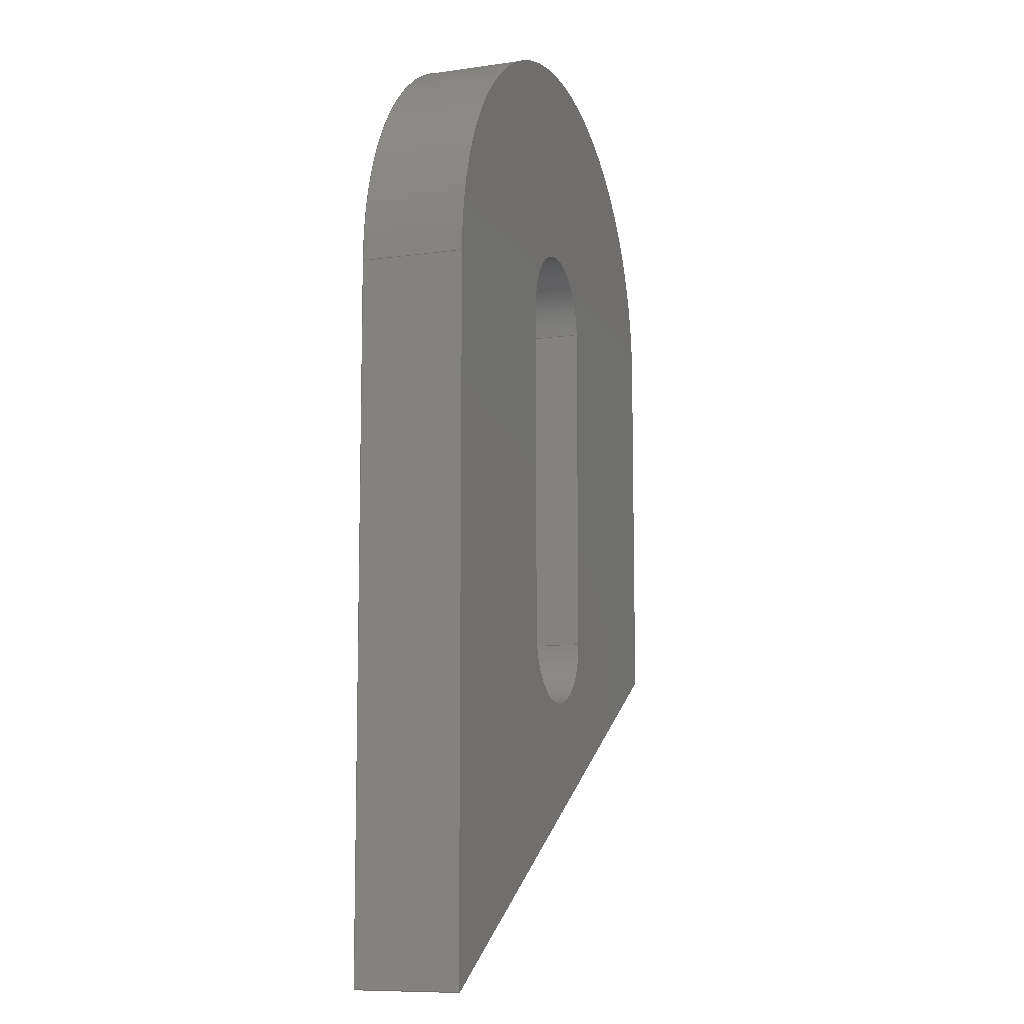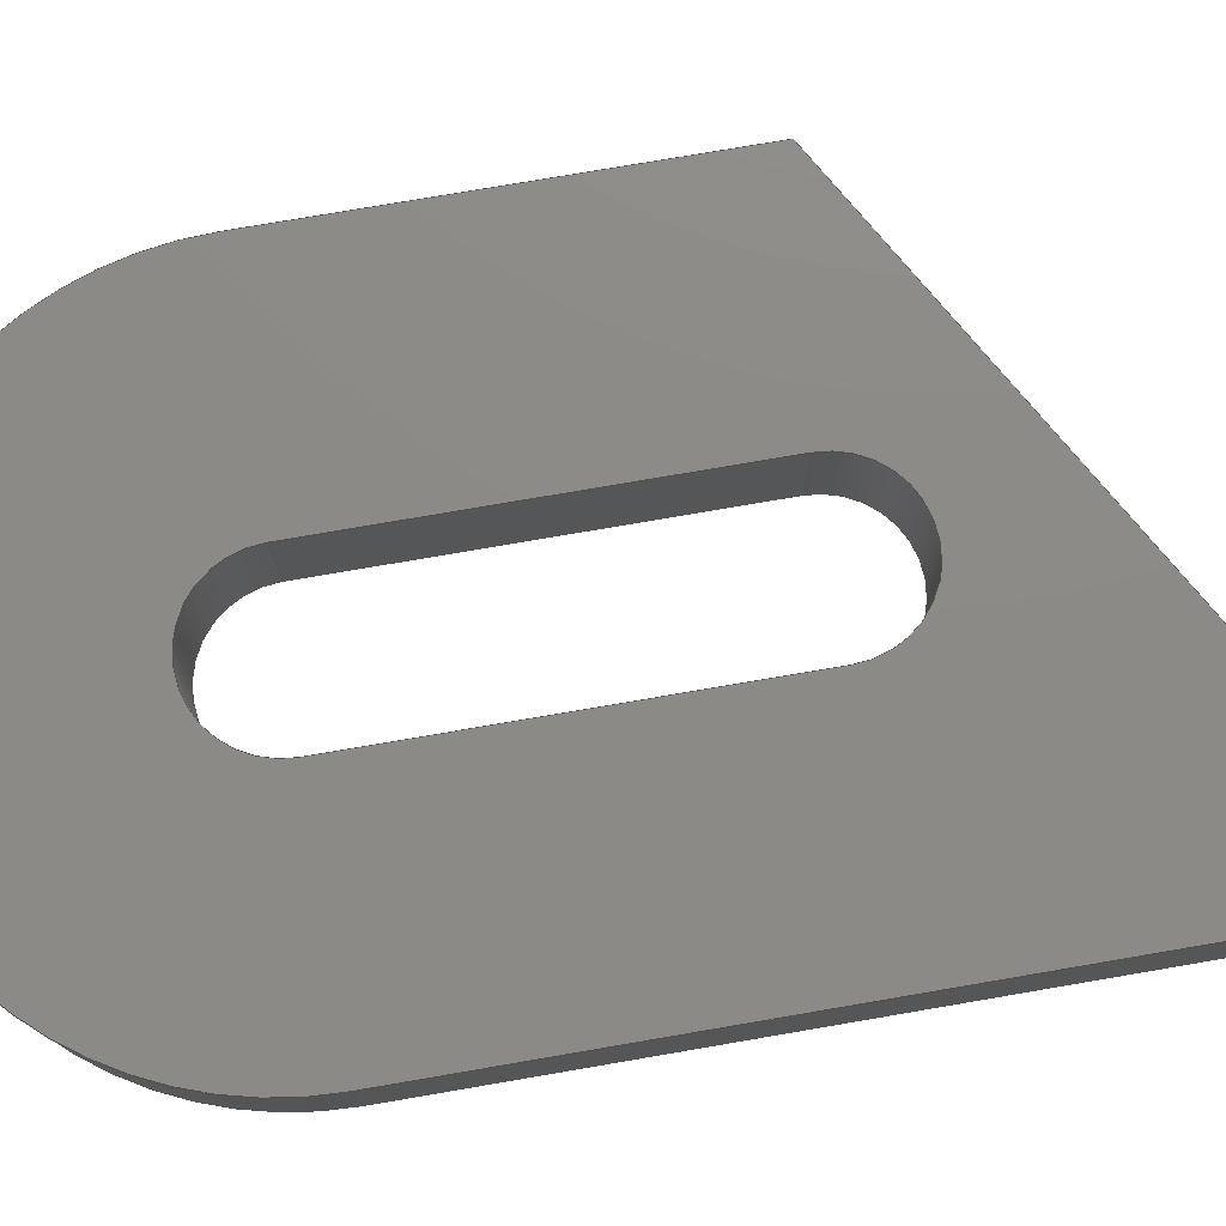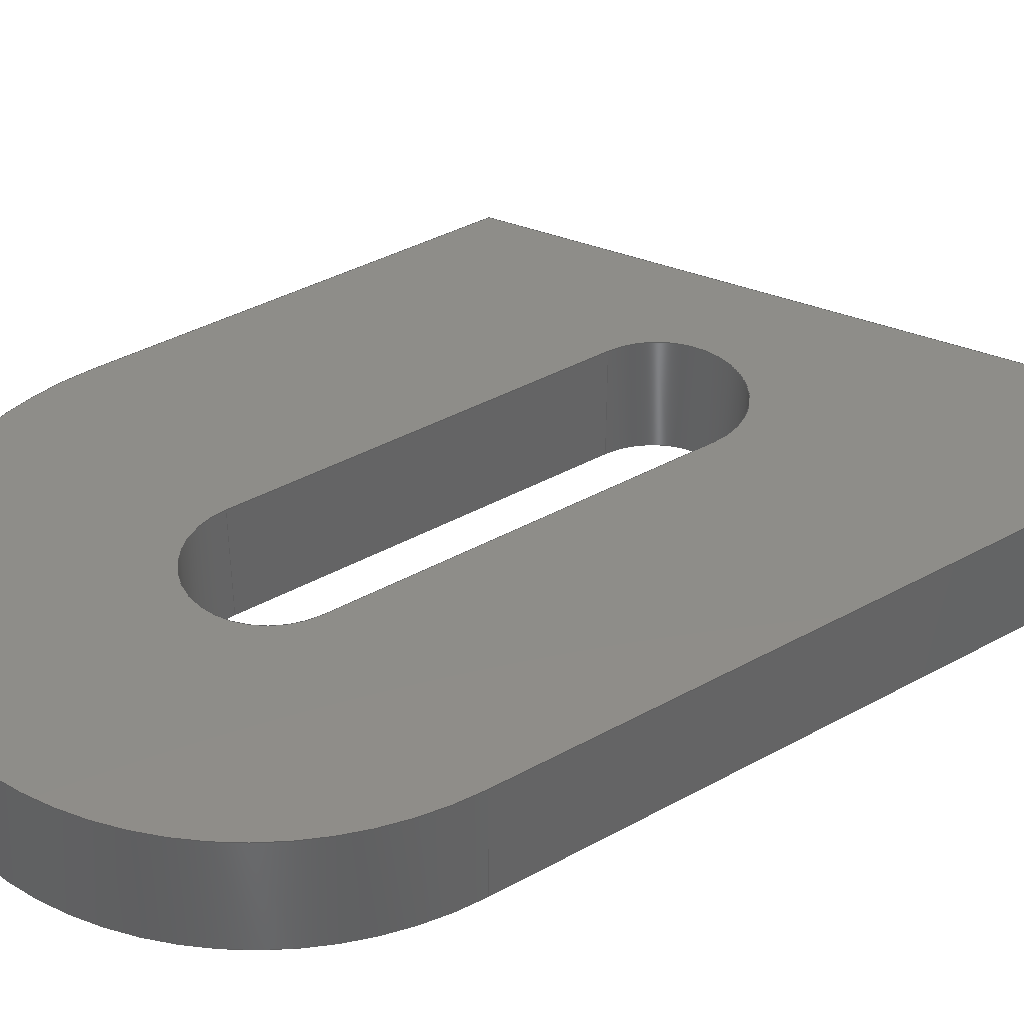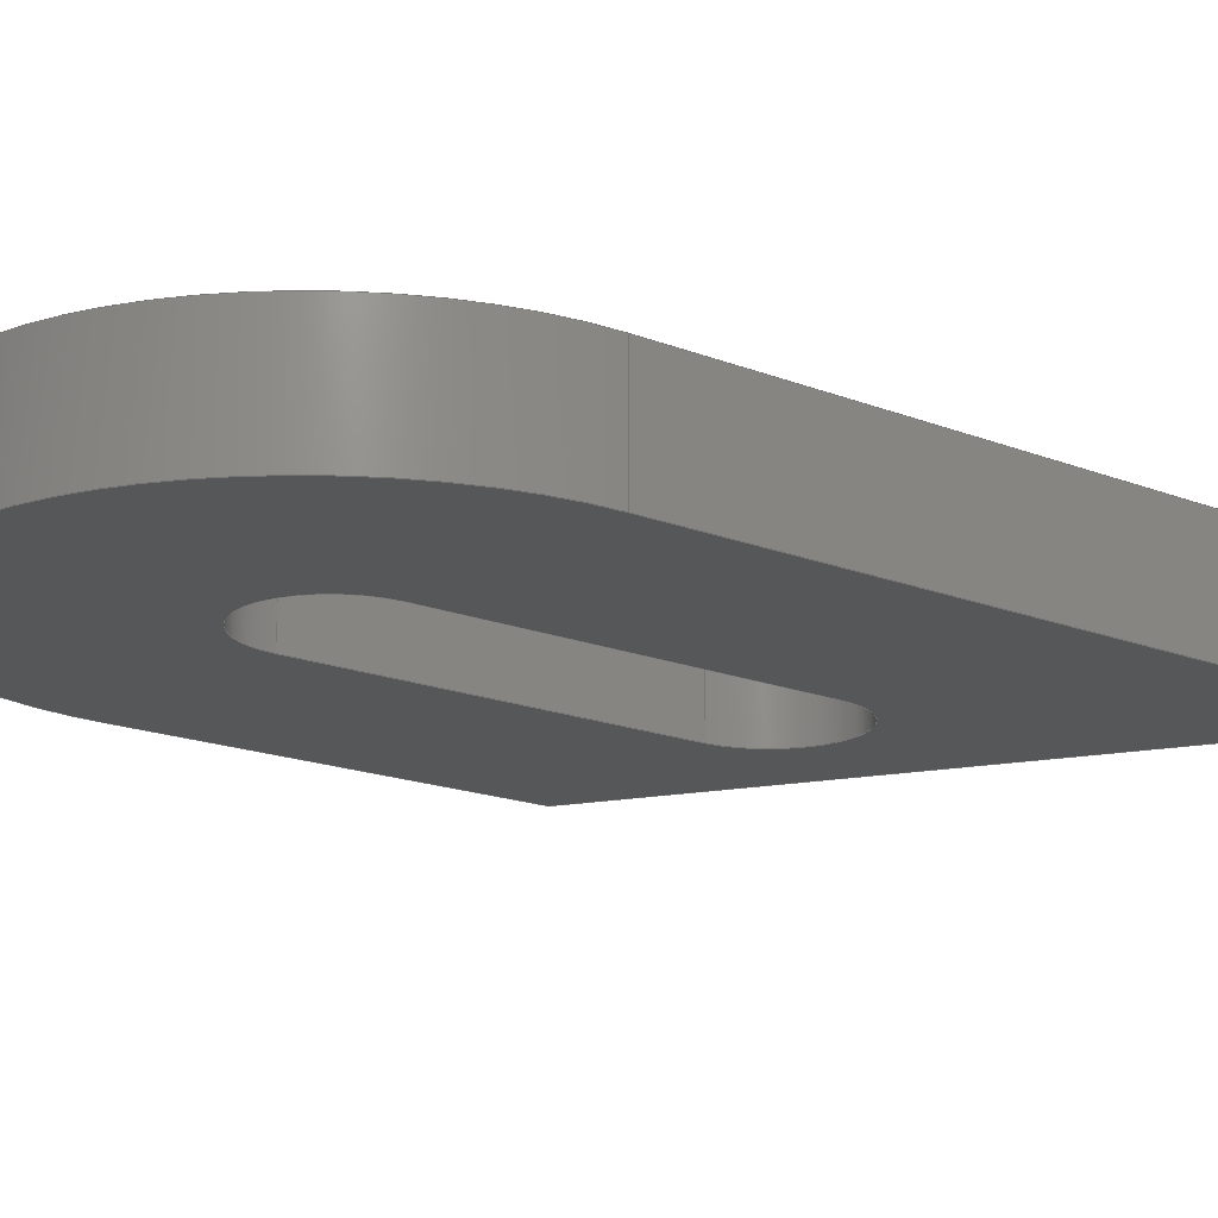
<metadata>
{"format":"step","ext":"step","renderer":"f3d","projection":"perspective","resolution":1024,"background":"white","views":[{"elev":-9.5,"azim":110.3,"up":"+Z"},{"elev":77.1,"azim":80.3,"up":"+Y"},{"elev":40.1,"azim":55.8,"up":"+Y"},{"elev":-17.1,"azim":51.4,"up":"+Y"}]}
</metadata>
<code>
ISO-10303-21;
DATA;
#1=MECHANICAL_DESIGN_GEOMETRIC_PRESENTATION_REPRESENTATION('',(#4),#316);
#2=SHAPE_REPRESENTATION_RELATIONSHIP('SRR','None',#323,#3);
#3=ADVANCED_BREP_SHAPE_REPRESENTATION('',(#5),#315);
#4=STYLED_ITEM('',(#333),#5);
#5=MANIFOLD_SOLID_BREP('Body1',#180);
#6=CYLINDRICAL_SURFACE('',#201,1);
#7=CYLINDRICAL_SURFACE('',#204,1);
#8=CYLINDRICAL_SURFACE('',#207,4);
#9=FACE_BOUND('',#30,.T.);
#10=FACE_BOUND('',#38,.T.);
#11=CIRCLE('',#197,4);
#12=CIRCLE('',#198,1);
#13=CIRCLE('',#199,1);
#14=CIRCLE('',#202,1);
#15=CIRCLE('',#205,1);
#16=CIRCLE('',#208,4);
#17=FACE_OUTER_BOUND('',#27,.T.);
#18=FACE_OUTER_BOUND('',#28,.T.);
#19=FACE_OUTER_BOUND('',#29,.T.);
#20=FACE_OUTER_BOUND('',#31,.T.);
#21=FACE_OUTER_BOUND('',#32,.T.);
#22=FACE_OUTER_BOUND('',#33,.T.);
#23=FACE_OUTER_BOUND('',#34,.T.);
#24=FACE_OUTER_BOUND('',#35,.T.);
#25=FACE_OUTER_BOUND('',#36,.T.);
#26=FACE_OUTER_BOUND('',#37,.T.);
#27=EDGE_LOOP('',(#115,#116,#117,#118));
#28=EDGE_LOOP('',(#119,#120,#121,#122));
#29=EDGE_LOOP('',(#123,#124,#125,#126));
#30=EDGE_LOOP('',(#127,#128,#129,#130));
#31=EDGE_LOOP('',(#131,#132,#133,#134));
#32=EDGE_LOOP('',(#135,#136,#137,#138));
#33=EDGE_LOOP('',(#139,#140,#141,#142));
#34=EDGE_LOOP('',(#143,#144,#145,#146));
#35=EDGE_LOOP('',(#147,#148,#149,#150));
#36=EDGE_LOOP('',(#151,#152,#153,#154));
#37=EDGE_LOOP('',(#155,#156,#157,#158));
#38=EDGE_LOOP('',(#159,#160,#161,#162));
#39=LINE('',#266,#57);
#40=LINE('',#268,#58);
#41=LINE('',#270,#59);
#42=LINE('',#271,#60);
#43=LINE('',#274,#61);
#44=LINE('',#276,#62);
#45=LINE('',#277,#63);
#46=LINE('',#280,#64);
#47=LINE('',#286,#65);
#48=LINE('',#289,#66);
#49=LINE('',#292,#67);
#50=LINE('',#294,#68);
#51=LINE('',#295,#69);
#52=LINE('',#299,#70);
#53=LINE('',#302,#71);
#54=LINE('',#303,#72);
#55=LINE('',#308,#73);
#56=LINE('',#309,#74);
#57=VECTOR('',#214,1);
#58=VECTOR('',#215,1);
#59=VECTOR('',#216,1);
#60=VECTOR('',#217,1);
#61=VECTOR('',#220,1);
#62=VECTOR('',#221,1);
#63=VECTOR('',#222,1);
#64=VECTOR('',#225,1);
#65=VECTOR('',#230,1);
#66=VECTOR('',#233,1);
#67=VECTOR('',#236,1);
#68=VECTOR('',#237,1);
#69=VECTOR('',#238,1);
#70=VECTOR('',#243,1);
#71=VECTOR('',#246,1);
#72=VECTOR('',#247,1);
#73=VECTOR('',#254,1);
#74=VECTOR('',#255,1);
#75=VERTEX_POINT('',#264);
#76=VERTEX_POINT('',#265);
#77=VERTEX_POINT('',#267);
#78=VERTEX_POINT('',#269);
#79=VERTEX_POINT('',#273);
#80=VERTEX_POINT('',#275);
#81=VERTEX_POINT('',#279);
#82=VERTEX_POINT('',#282);
#83=VERTEX_POINT('',#283);
#84=VERTEX_POINT('',#285);
#85=VERTEX_POINT('',#287);
#86=VERTEX_POINT('',#291);
#87=VERTEX_POINT('',#293);
#88=VERTEX_POINT('',#297);
#89=VERTEX_POINT('',#301);
#90=VERTEX_POINT('',#307);
#91=EDGE_CURVE('',#75,#76,#39,.T.);
#92=EDGE_CURVE('',#77,#75,#40,.T.);
#93=EDGE_CURVE('',#78,#77,#41,.T.);
#94=EDGE_CURVE('',#76,#78,#42,.T.);
#95=EDGE_CURVE('',#79,#78,#43,.T.);
#96=EDGE_CURVE('',#79,#80,#44,.T.);
#97=EDGE_CURVE('',#76,#80,#45,.T.);
#98=EDGE_CURVE('',#77,#81,#46,.T.);
#99=EDGE_CURVE('',#79,#81,#11,.T.);
#100=EDGE_CURVE('',#82,#83,#12,.T.);
#101=EDGE_CURVE('',#84,#82,#47,.T.);
#102=EDGE_CURVE('',#85,#84,#13,.T.);
#103=EDGE_CURVE('',#83,#85,#48,.T.);
#104=EDGE_CURVE('',#82,#86,#49,.T.);
#105=EDGE_CURVE('',#87,#86,#50,.T.);
#106=EDGE_CURVE('',#84,#87,#51,.T.);
#107=EDGE_CURVE('',#88,#87,#14,.T.);
#108=EDGE_CURVE('',#85,#88,#52,.T.);
#109=EDGE_CURVE('',#89,#88,#53,.T.);
#110=EDGE_CURVE('',#83,#89,#54,.T.);
#111=EDGE_CURVE('',#86,#89,#15,.T.);
#112=EDGE_CURVE('',#90,#75,#55,.T.);
#113=EDGE_CURVE('',#81,#90,#56,.T.);
#114=EDGE_CURVE('',#80,#90,#16,.T.);
#115=ORIENTED_EDGE('',*,*,#91,.F.);
#116=ORIENTED_EDGE('',*,*,#92,.F.);
#117=ORIENTED_EDGE('',*,*,#93,.F.);
#118=ORIENTED_EDGE('',*,*,#94,.F.);
#119=ORIENTED_EDGE('',*,*,#94,.T.);
#120=ORIENTED_EDGE('',*,*,#95,.F.);
#121=ORIENTED_EDGE('',*,*,#96,.T.);
#122=ORIENTED_EDGE('',*,*,#97,.F.);
#123=ORIENTED_EDGE('',*,*,#93,.T.);
#124=ORIENTED_EDGE('',*,*,#98,.T.);
#125=ORIENTED_EDGE('',*,*,#99,.F.);
#126=ORIENTED_EDGE('',*,*,#95,.T.);
#127=ORIENTED_EDGE('',*,*,#100,.F.);
#128=ORIENTED_EDGE('',*,*,#101,.F.);
#129=ORIENTED_EDGE('',*,*,#102,.F.);
#130=ORIENTED_EDGE('',*,*,#103,.F.);
#131=ORIENTED_EDGE('',*,*,#101,.T.);
#132=ORIENTED_EDGE('',*,*,#104,.T.);
#133=ORIENTED_EDGE('',*,*,#105,.F.);
#134=ORIENTED_EDGE('',*,*,#106,.F.);
#135=ORIENTED_EDGE('',*,*,#102,.T.);
#136=ORIENTED_EDGE('',*,*,#106,.T.);
#137=ORIENTED_EDGE('',*,*,#107,.F.);
#138=ORIENTED_EDGE('',*,*,#108,.F.);
#139=ORIENTED_EDGE('',*,*,#103,.T.);
#140=ORIENTED_EDGE('',*,*,#108,.T.);
#141=ORIENTED_EDGE('',*,*,#109,.F.);
#142=ORIENTED_EDGE('',*,*,#110,.F.);
#143=ORIENTED_EDGE('',*,*,#100,.T.);
#144=ORIENTED_EDGE('',*,*,#110,.T.);
#145=ORIENTED_EDGE('',*,*,#111,.F.);
#146=ORIENTED_EDGE('',*,*,#104,.F.);
#147=ORIENTED_EDGE('',*,*,#98,.F.);
#148=ORIENTED_EDGE('',*,*,#92,.T.);
#149=ORIENTED_EDGE('',*,*,#112,.F.);
#150=ORIENTED_EDGE('',*,*,#113,.F.);
#151=ORIENTED_EDGE('',*,*,#99,.T.);
#152=ORIENTED_EDGE('',*,*,#113,.T.);
#153=ORIENTED_EDGE('',*,*,#114,.F.);
#154=ORIENTED_EDGE('',*,*,#96,.F.);
#155=ORIENTED_EDGE('',*,*,#91,.T.);
#156=ORIENTED_EDGE('',*,*,#97,.T.);
#157=ORIENTED_EDGE('',*,*,#114,.T.);
#158=ORIENTED_EDGE('',*,*,#112,.T.);
#159=ORIENTED_EDGE('',*,*,#111,.T.);
#160=ORIENTED_EDGE('',*,*,#109,.T.);
#161=ORIENTED_EDGE('',*,*,#107,.T.);
#162=ORIENTED_EDGE('',*,*,#105,.T.);
#163=PLANE('',#194);
#164=PLANE('',#195);
#165=PLANE('',#196);
#166=PLANE('',#200);
#167=PLANE('',#203);
#168=PLANE('',#206);
#169=PLANE('',#209);
#170=ADVANCED_FACE('',(#17),#163,.F.);
#171=ADVANCED_FACE('',(#18),#164,.T.);
#172=ADVANCED_FACE('',(#19,#9),#165,.F.);
#173=ADVANCED_FACE('',(#20),#166,.T.);
#174=ADVANCED_FACE('',(#21),#6,.F.);
#175=ADVANCED_FACE('',(#22),#167,.T.);
#176=ADVANCED_FACE('',(#23),#7,.F.);
#177=ADVANCED_FACE('',(#24),#168,.T.);
#178=ADVANCED_FACE('',(#25),#8,.T.);
#179=ADVANCED_FACE('',(#26,#10),#169,.T.);
#180=CLOSED_SHELL('',(#170,#171,#172,#173,#174,#175,#176,#177,#178,#179));
#181=DERIVED_UNIT_ELEMENT(#183,1);
#182=DERIVED_UNIT_ELEMENT(#318,3);
#183=(
MASS_UNIT()
NAMED_UNIT(*)
SI_UNIT(.KILO.,.GRAM.)
);
#184=DERIVED_UNIT((#181,#182));
#185=MEASURE_REPRESENTATION_ITEM('density measure',
POSITIVE_RATIO_MEASURE(7850),#184);
#186=PROPERTY_DEFINITION_REPRESENTATION(#191,#188);
#187=PROPERTY_DEFINITION_REPRESENTATION(#192,#189);
#188=REPRESENTATION('material name',(#190),#315);
#189=REPRESENTATION('density',(#185),#315);
#190=DESCRIPTIVE_REPRESENTATION_ITEM('Steel','Steel');
#191=PROPERTY_DEFINITION('material property','material name',#325);
#192=PROPERTY_DEFINITION('material property','density of part',#325);
#193=AXIS2_PLACEMENT_3D('placement',#262,#210,#211);
#194=AXIS2_PLACEMENT_3D('',#263,#212,#213);
#195=AXIS2_PLACEMENT_3D('',#272,#218,#219);
#196=AXIS2_PLACEMENT_3D('',#278,#223,#224);
#197=AXIS2_PLACEMENT_3D('',#281,#226,#227);
#198=AXIS2_PLACEMENT_3D('',#284,#228,#229);
#199=AXIS2_PLACEMENT_3D('',#288,#231,#232);
#200=AXIS2_PLACEMENT_3D('',#290,#234,#235);
#201=AXIS2_PLACEMENT_3D('',#296,#239,#240);
#202=AXIS2_PLACEMENT_3D('',#298,#241,#242);
#203=AXIS2_PLACEMENT_3D('',#300,#244,#245);
#204=AXIS2_PLACEMENT_3D('',#304,#248,#249);
#205=AXIS2_PLACEMENT_3D('',#305,#250,#251);
#206=AXIS2_PLACEMENT_3D('',#306,#252,#253);
#207=AXIS2_PLACEMENT_3D('',#310,#256,#257);
#208=AXIS2_PLACEMENT_3D('',#311,#258,#259);
#209=AXIS2_PLACEMENT_3D('',#312,#260,#261);
#210=DIRECTION('axis',(0,0,1));
#211=DIRECTION('refdir',(1,0,0));
#212=DIRECTION('center_axis',(0.5,0,0.866));
#213=DIRECTION('ref_axis',(-0.866,0,0.5));
#214=DIRECTION('',(-0.866,0,0.5));
#215=DIRECTION('',(0,1,0));
#216=DIRECTION('',(0.866,0,-0.5));
#217=DIRECTION('',(0,-1,0));
#218=DIRECTION('center_axis',(-1,0,0));
#219=DIRECTION('ref_axis',(0,0,1));
#220=DIRECTION('',(0,0,-1));
#221=DIRECTION('',(0,1,0));
#222=DIRECTION('',(0,0,1));
#223=DIRECTION('center_axis',(0,1,0));
#224=DIRECTION('ref_axis',(1,0,0));
#225=DIRECTION('',(0,0,1));
#226=DIRECTION('center_axis',(0,1,0));
#227=DIRECTION('ref_axis',(-1,0,1.093e-06));
#228=DIRECTION('center_axis',(0,-1,0));
#229=DIRECTION('ref_axis',(-1,0,0));
#230=DIRECTION('',(0,0,1));
#231=DIRECTION('center_axis',(0,-1,0));
#232=DIRECTION('ref_axis',(1,0,0));
#233=DIRECTION('',(0,0,-1));
#234=DIRECTION('center_axis',(-1,0,0));
#235=DIRECTION('ref_axis',(0,0,1));
#236=DIRECTION('',(0,1,0));
#237=DIRECTION('',(0,0,1));
#238=DIRECTION('',(0,1,0));
#239=DIRECTION('center_axis',(0,1,0));
#240=DIRECTION('ref_axis',(1,0,0));
#241=DIRECTION('center_axis',(0,-1,0));
#242=DIRECTION('ref_axis',(1,0,0));
#243=DIRECTION('',(0,1,0));
#244=DIRECTION('center_axis',(1,0,0));
#245=DIRECTION('ref_axis',(0,0,-1));
#246=DIRECTION('',(0,0,-1));
#247=DIRECTION('',(0,1,0));
#248=DIRECTION('center_axis',(0,1,0));
#249=DIRECTION('ref_axis',(-1,0,0));
#250=DIRECTION('center_axis',(0,-1,0));
#251=DIRECTION('ref_axis',(-1,0,0));
#252=DIRECTION('center_axis',(1,0,0));
#253=DIRECTION('ref_axis',(0,0,-1));
#254=DIRECTION('',(0,0,-1));
#255=DIRECTION('',(0,1,0));
#256=DIRECTION('center_axis',(0,1,0));
#257=DIRECTION('ref_axis',(-1,0,1.093e-06));
#258=DIRECTION('center_axis',(0,1,0));
#259=DIRECTION('ref_axis',(-1,0,1.093e-06));
#260=DIRECTION('center_axis',(0,1,0));
#261=DIRECTION('ref_axis',(1,0,0));
#262=CARTESIAN_POINT('',(0,0,0));
#263=CARTESIAN_POINT('Origin',(8,1.5,0));
#264=CARTESIAN_POINT('',(8,1.5,0));
#265=CARTESIAN_POINT('',(0,1.5,4.619));
#266=CARTESIAN_POINT('',(4.984,1.5,1.741));
#267=CARTESIAN_POINT('',(8,0,0));
#268=CARTESIAN_POINT('',(8,0,0));
#269=CARTESIAN_POINT('',(0,0,4.619));
#270=CARTESIAN_POINT('',(4.984,1.11e-16,1.741));
#271=CARTESIAN_POINT('',(8.882e-16,0.75,4.619));
#272=CARTESIAN_POINT('Origin',(0,0,0));
#273=CARTESIAN_POINT('',(0,0,10));
#274=CARTESIAN_POINT('',(0,0,10));
#275=CARTESIAN_POINT('',(0,1.5,10));
#276=CARTESIAN_POINT('',(0,0,10));
#277=CARTESIAN_POINT('',(0,1.5,10));
#278=CARTESIAN_POINT('Origin',(4,0,7));
#279=CARTESIAN_POINT('',(8,0,10));
#280=CARTESIAN_POINT('',(8,0,0));
#281=CARTESIAN_POINT('Origin',(4,0,10));
#282=CARTESIAN_POINT('',(5,0,10));
#283=CARTESIAN_POINT('',(3,0,10));
#284=CARTESIAN_POINT('Origin',(4,0,10));
#285=CARTESIAN_POINT('',(5,0,5));
#286=CARTESIAN_POINT('',(5,0,10));
#287=CARTESIAN_POINT('',(3,0,5));
#288=CARTESIAN_POINT('Origin',(4,0,5));
#289=CARTESIAN_POINT('',(3,0,5));
#290=CARTESIAN_POINT('Origin',(5,0,5));
#291=CARTESIAN_POINT('',(5,1.5,10));
#292=CARTESIAN_POINT('',(5,0,10));
#293=CARTESIAN_POINT('',(5,1.5,5));
#294=CARTESIAN_POINT('',(5,1.5,10));
#295=CARTESIAN_POINT('',(5,0,5));
#296=CARTESIAN_POINT('Origin',(4,0,5));
#297=CARTESIAN_POINT('',(3,1.5,5));
#298=CARTESIAN_POINT('Origin',(4,1.5,5));
#299=CARTESIAN_POINT('',(3,0,5));
#300=CARTESIAN_POINT('Origin',(3,0,10));
#301=CARTESIAN_POINT('',(3,1.5,10));
#302=CARTESIAN_POINT('',(3,1.5,5));
#303=CARTESIAN_POINT('',(3,0,10));
#304=CARTESIAN_POINT('Origin',(4,0,10));
#305=CARTESIAN_POINT('Origin',(4,1.5,10));
#306=CARTESIAN_POINT('Origin',(8,0,10));
#307=CARTESIAN_POINT('',(8,1.5,10));
#308=CARTESIAN_POINT('',(8,1.5,0));
#309=CARTESIAN_POINT('',(8,0,10));
#310=CARTESIAN_POINT('Origin',(4,0,10));
#311=CARTESIAN_POINT('Origin',(4,1.5,10));
#312=CARTESIAN_POINT('Origin',(4,1.5,7));
#313=UNCERTAINTY_MEASURE_WITH_UNIT(LENGTH_MEASURE(0.001),#317,
'DISTANCE_ACCURACY_VALUE',
'Maximum model space distance between geometric entities at asserted c
onnectivities');
#314=UNCERTAINTY_MEASURE_WITH_UNIT(LENGTH_MEASURE(0.001),#317,
'DISTANCE_ACCURACY_VALUE',
'Maximum model space distance between geometric entities at asserted c
onnectivities');
#315=(
GEOMETRIC_REPRESENTATION_CONTEXT(3)
GLOBAL_UNCERTAINTY_ASSIGNED_CONTEXT((#313))
GLOBAL_UNIT_ASSIGNED_CONTEXT((#317,#319,#320))
REPRESENTATION_CONTEXT('','3D')
);
#316=(
GEOMETRIC_REPRESENTATION_CONTEXT(3)
GLOBAL_UNCERTAINTY_ASSIGNED_CONTEXT((#314))
GLOBAL_UNIT_ASSIGNED_CONTEXT((#317,#319,#320))
REPRESENTATION_CONTEXT('','3D')
);
#317=(
LENGTH_UNIT()
NAMED_UNIT(*)
SI_UNIT(.CENTI.,.METRE.)
);
#318=(
LENGTH_UNIT()
NAMED_UNIT(*)
SI_UNIT($,.METRE.)
);
#319=(
NAMED_UNIT(*)
PLANE_ANGLE_UNIT()
SI_UNIT($,.RADIAN.)
);
#320=(
NAMED_UNIT(*)
SI_UNIT($,.STERADIAN.)
SOLID_ANGLE_UNIT()
);
#321=SHAPE_DEFINITION_REPRESENTATION(#322,#323);
#322=PRODUCT_DEFINITION_SHAPE('',$,#325);
#323=SHAPE_REPRESENTATION('',(#193),#315);
#324=PRODUCT_DEFINITION_CONTEXT('part definition',#329,'design');
#325=PRODUCT_DEFINITION('Untitled','Untitled',#326,#324);
#326=PRODUCT_DEFINITION_FORMATION('',$,#331);
#327=PRODUCT_RELATED_PRODUCT_CATEGORY('Untitled','Untitled',(#331));
#328=APPLICATION_PROTOCOL_DEFINITION('international standard',
'automotive_design',2009,#329);
#329=APPLICATION_CONTEXT(
'Core Data for Automotive Mechanical Design Process');
#330=PRODUCT_CONTEXT('part definition',#329,'mechanical');
#331=PRODUCT('Untitled','Untitled',$,(#330));
#332=PRESENTATION_STYLE_ASSIGNMENT((#334));
#333=PRESENTATION_STYLE_ASSIGNMENT((#335));
#334=SURFACE_STYLE_USAGE(.BOTH.,#336);
#335=SURFACE_STYLE_USAGE(.BOTH.,#337);
#336=SURFACE_SIDE_STYLE('',(#338));
#337=SURFACE_SIDE_STYLE('',(#339));
#338=SURFACE_STYLE_FILL_AREA(#340);
#339=SURFACE_STYLE_FILL_AREA(#341);
#340=FILL_AREA_STYLE('Steel - Satin',(#342));
#341=FILL_AREA_STYLE('Paint - Enamel Glossy (Red)',(#343));
#342=FILL_AREA_STYLE_COLOUR('Steel - Satin',#344);
#343=FILL_AREA_STYLE_COLOUR('Paint - Enamel Glossy (Red)',#345);
#344=COLOUR_RGB('Steel - Satin',0.6275,0.6275,0.6275);
#345=COLOUR_RGB('Paint - Enamel Glossy (Red)',0.7686,0.2078,
0.1529);
ENDSEC;
END-ISO-10303-21;

</code>
